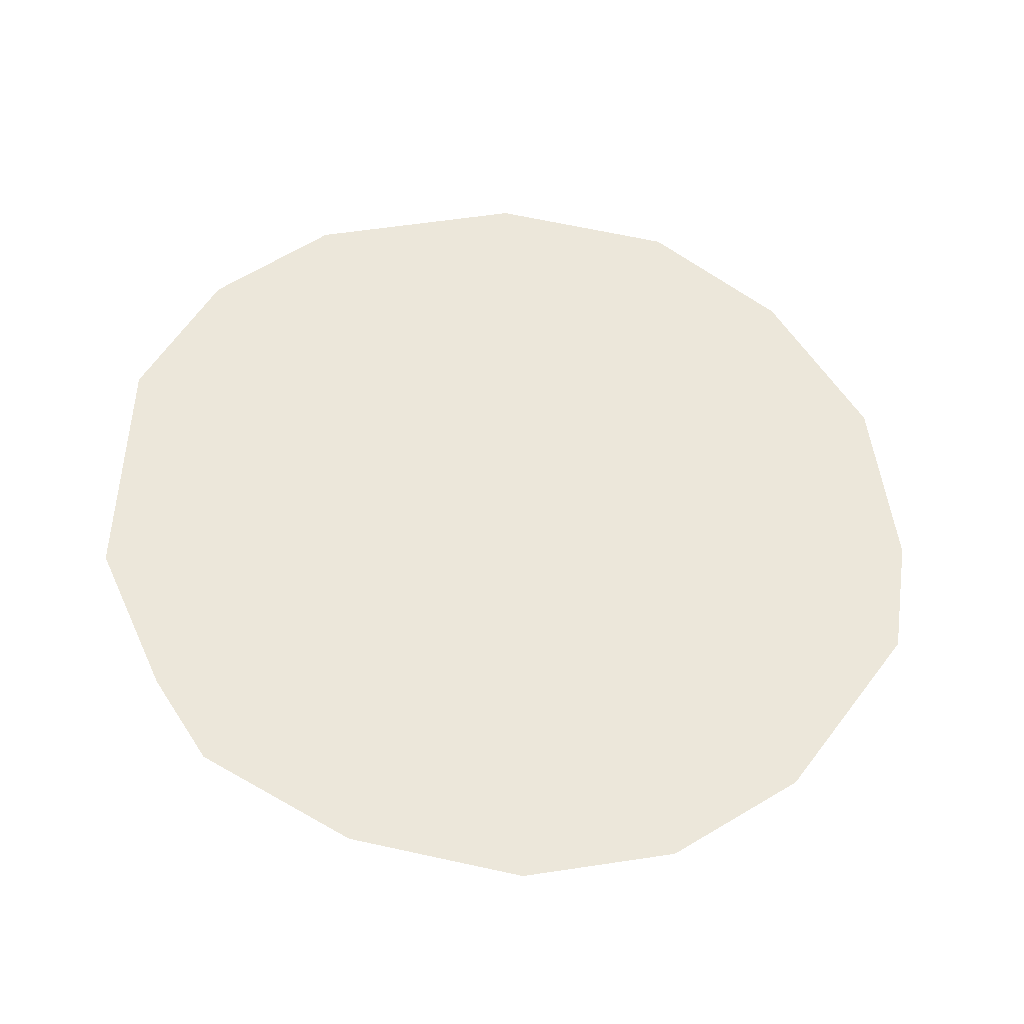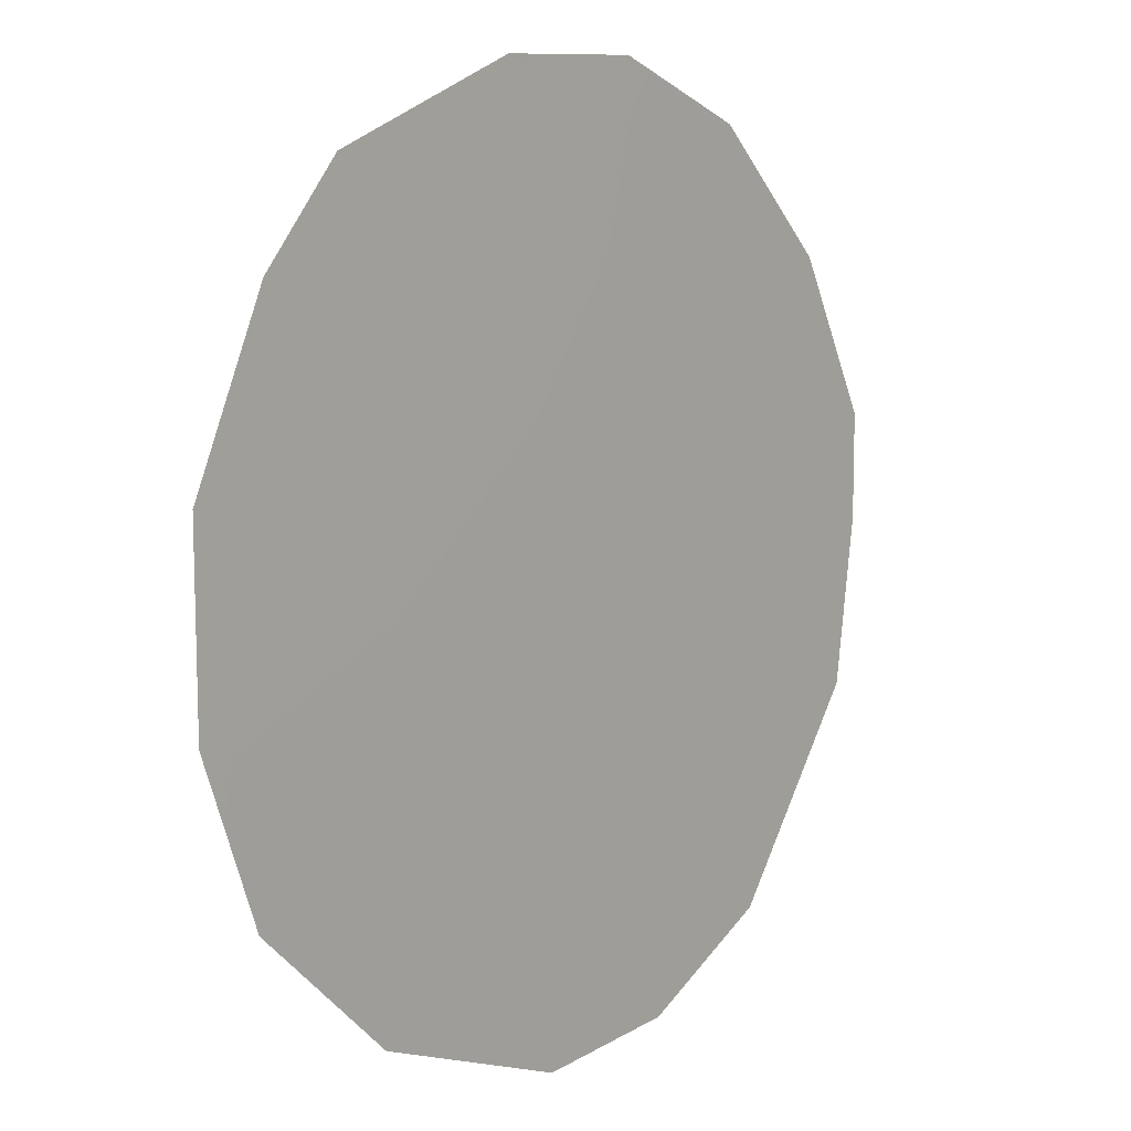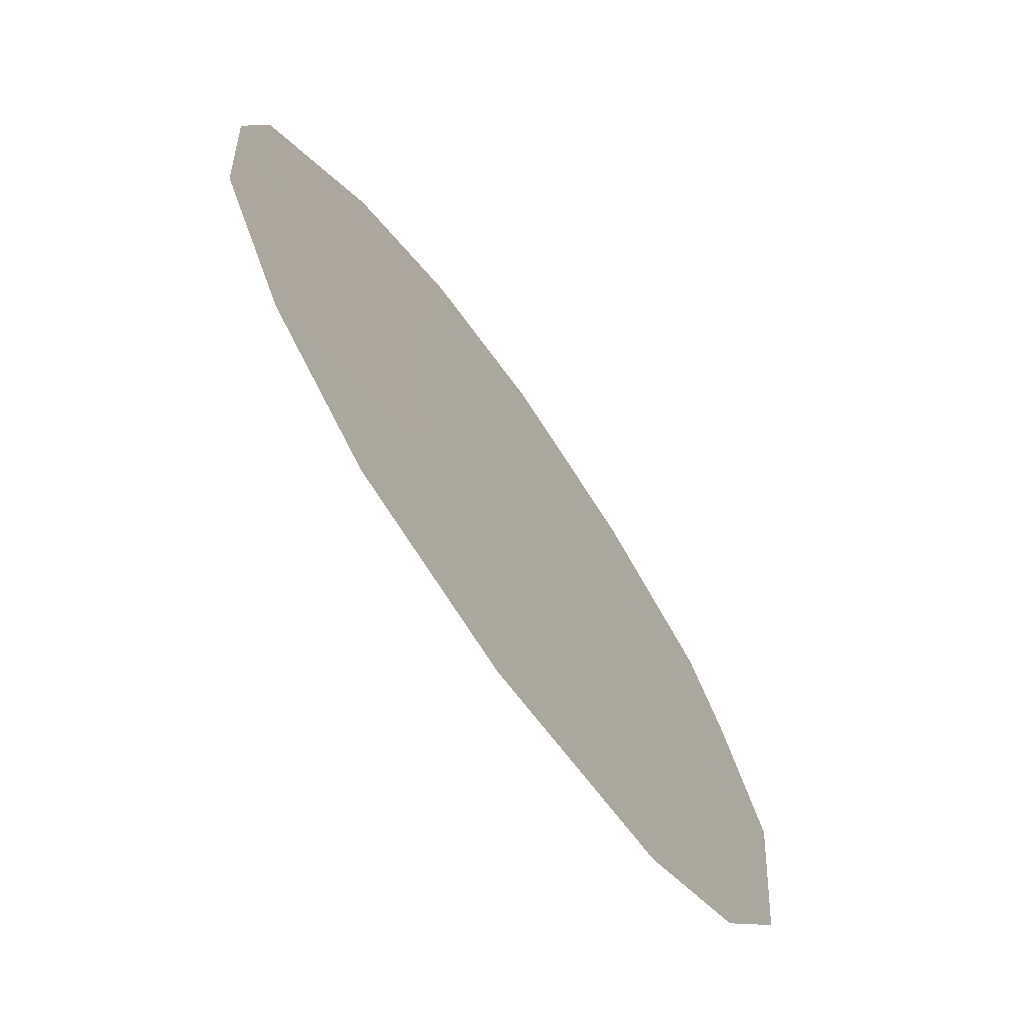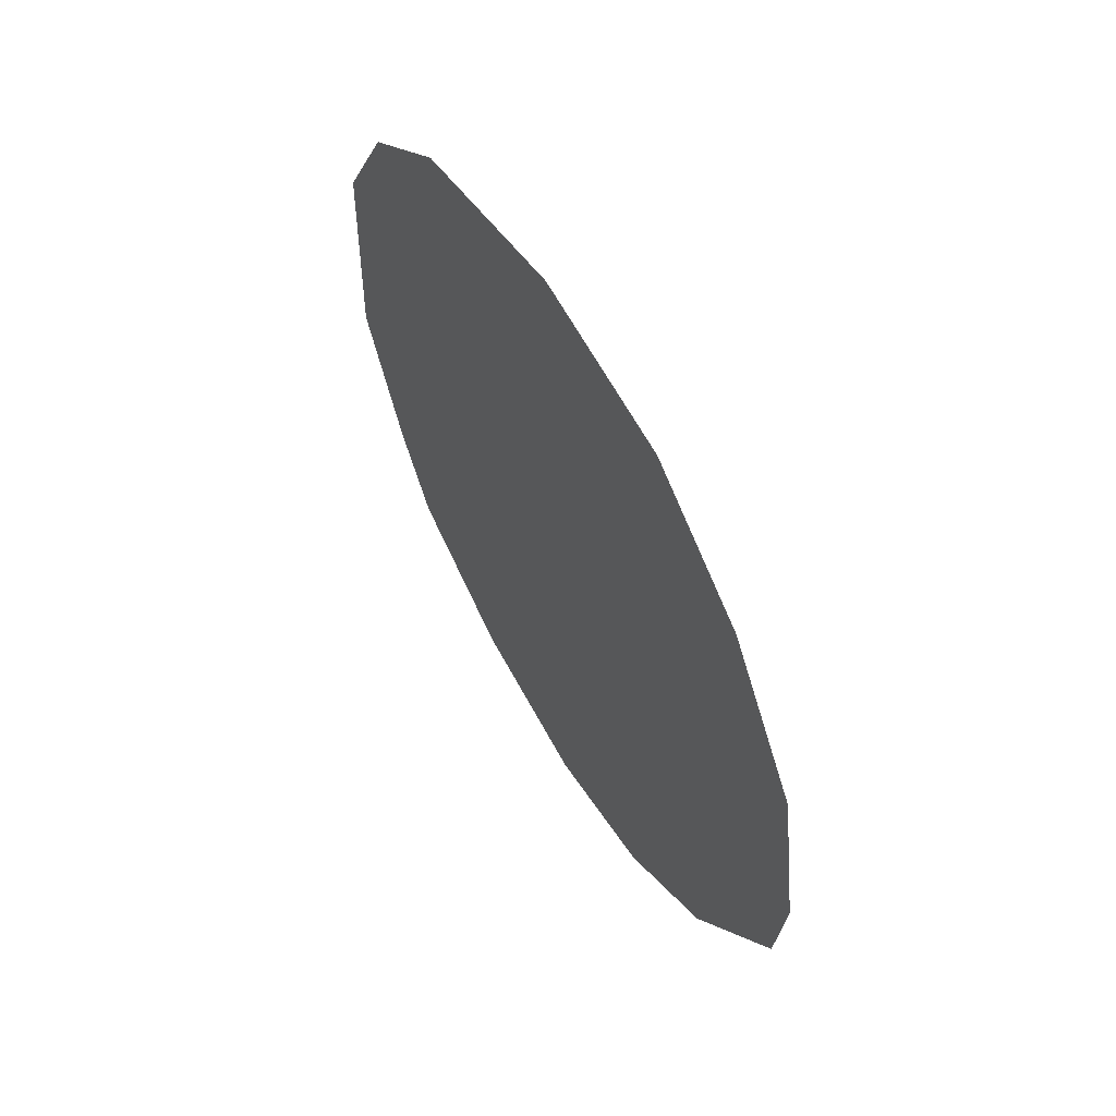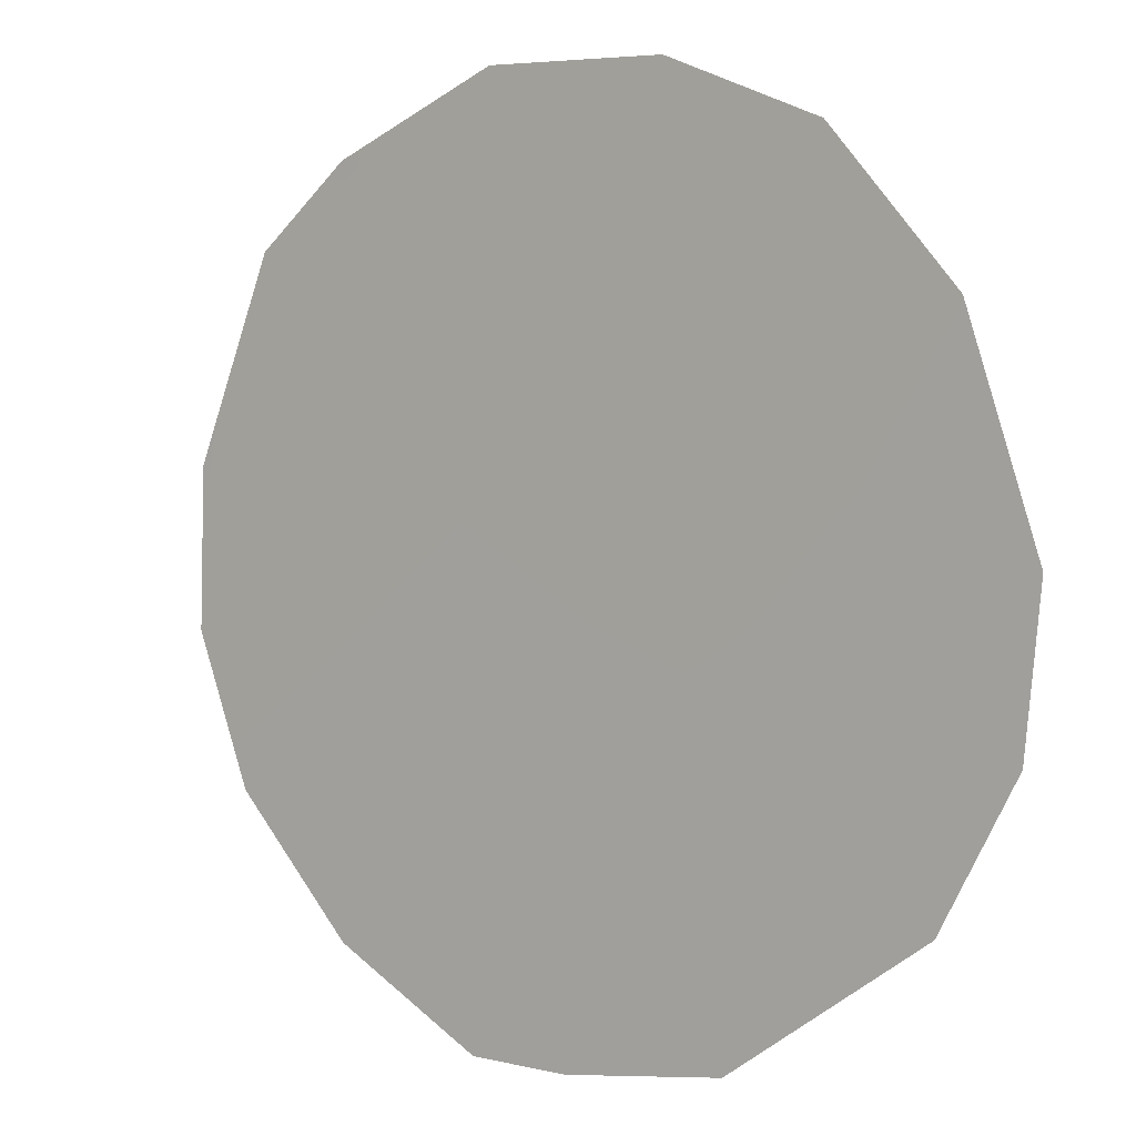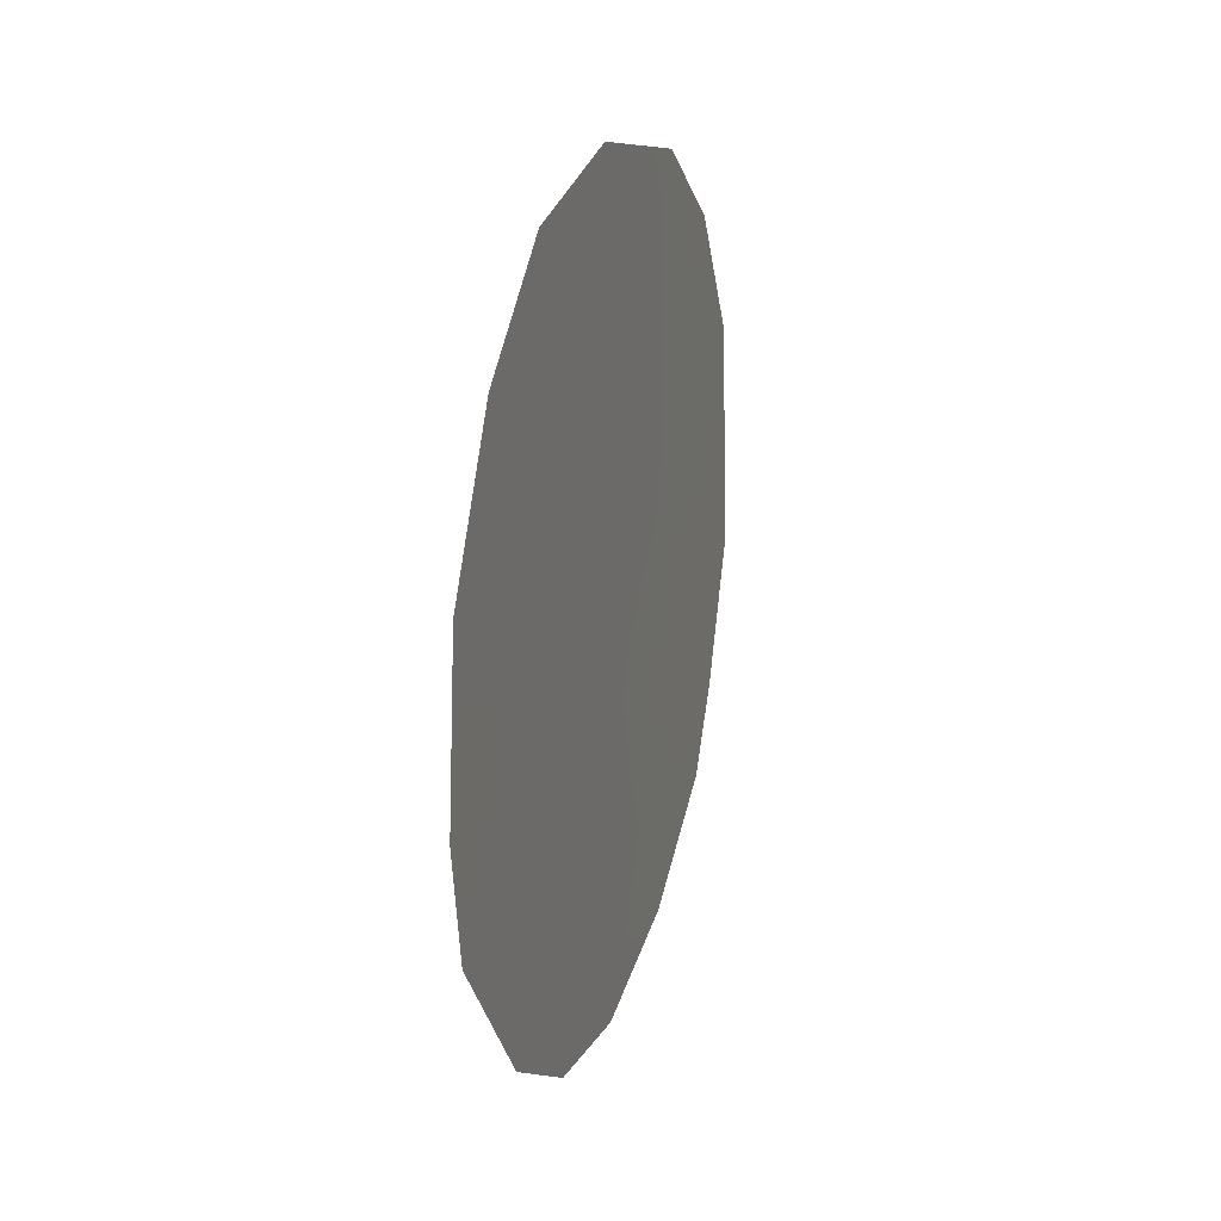
<metadata>
{"format":"obj","ext":"obj","renderer":"f3d","projection":"perspective","resolution":1024,"background":"white","views":[{"elev":-34.4,"azim":-59.9,"up":"+Y"},{"elev":72.9,"azim":-159.1,"up":"+Z"},{"elev":16.2,"azim":-177.1,"up":"+Z"},{"elev":57.3,"azim":5.1,"up":"+Y"},{"elev":-42.4,"azim":137.5,"up":"+Z"},{"elev":22.4,"azim":51.7,"up":"+Y"}]}
</metadata>
<code>
v -68.4 -6.337 68.02
v -69.43 -10.72 66.43
v -68.06 -8.19 68.46
v -66.12 -9.511 71.2
v -65.97 -12.56 71.33
v -68.8 -13.46 67.28
v -70.53 -10.03 64.88
v -70.48 -7.439 65.01
v -69.74 -12.54 65.95
v -69.27 -4.957 66.79
v -65.21 -10.71 72.44
v -70.01 -5.959 65.72
v -65.94 -5.817 71.53
v -66.78 -4.747 70.36
v -67.94 -4.405 68.71
v -70.09 -11.62 65.47
v -66.77 -13.49 70.18
v -68.61 -12.1 67.59
v -66.78 -7.922 70.29
v -68.32 -10.29 68.05
v -67.19 -9.97 69.66
v -67.52 -11.97 69.16
v -66.45 -11.41 70.67
v -69.34 -8.815 66.6
v -69.26 -6.97 66.76
v -65.85 -7.953 71.61
v -65.31 -7.445 72.38
v -67.72 -13.82 68.82
v -65.12 -9.4 72.6
v -67.33 -6.27 69.55
f 24 7 8
f 20 21 22
f 2 9 16
f 2 20 18
f 22 17 28
f 3 1 30
f 22 21 23
f 17 23 5
f 17 22 23
f 23 4 11
f 23 11 5
f 20 24 3
f 8 12 25
f 25 24 8
f 26 27 29
f 19 30 13
f 27 26 13
f 13 30 14
f 1 25 10
f 14 30 15
f 20 3 21
f 21 3 19
f 4 26 29
f 4 29 11
f 4 23 21
f 18 6 9
f 7 2 16
f 24 2 7
f 2 18 9
f 1 10 15
f 1 15 30
f 2 24 20
f 25 12 10
f 20 22 18
f 3 30 19
f 4 21 19
f 19 13 26
f 18 28 6
f 4 19 26
f 25 3 24
f 25 1 3
f 18 22 28

</code>
